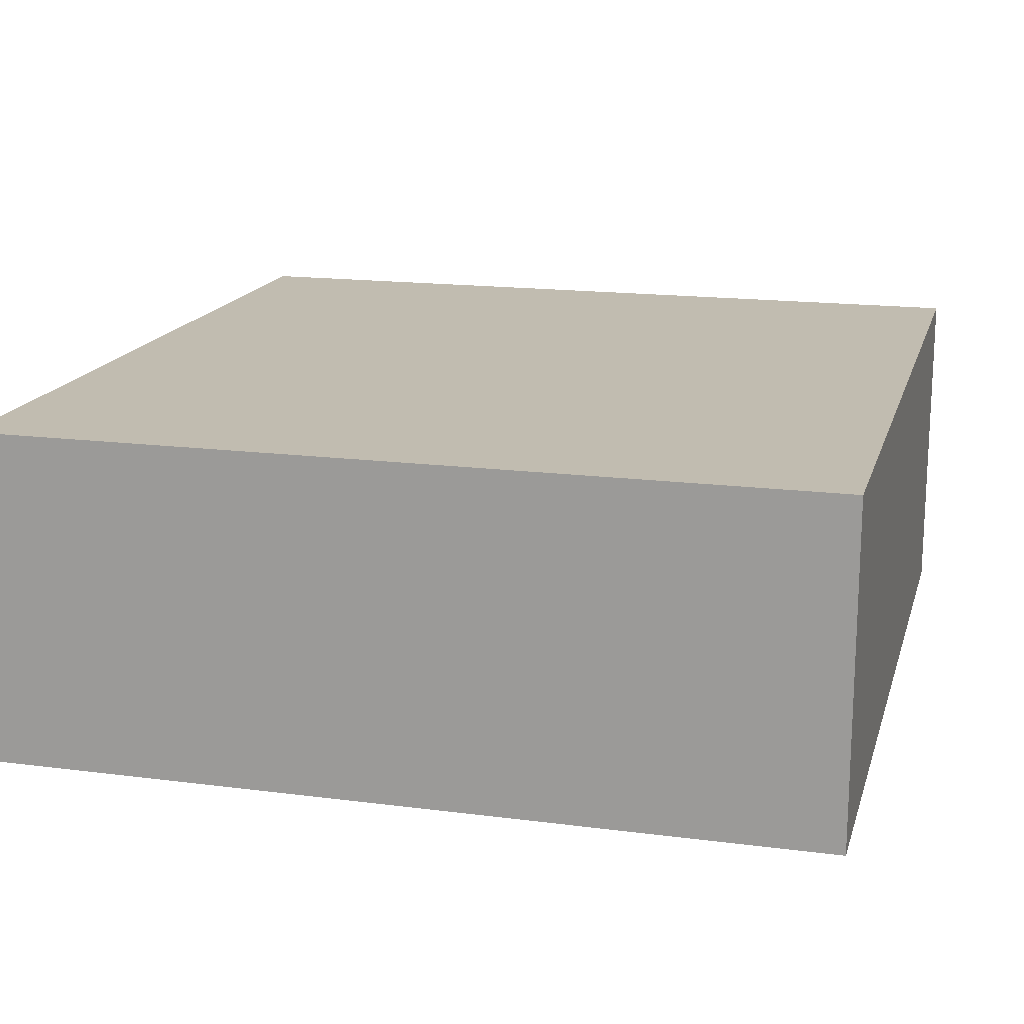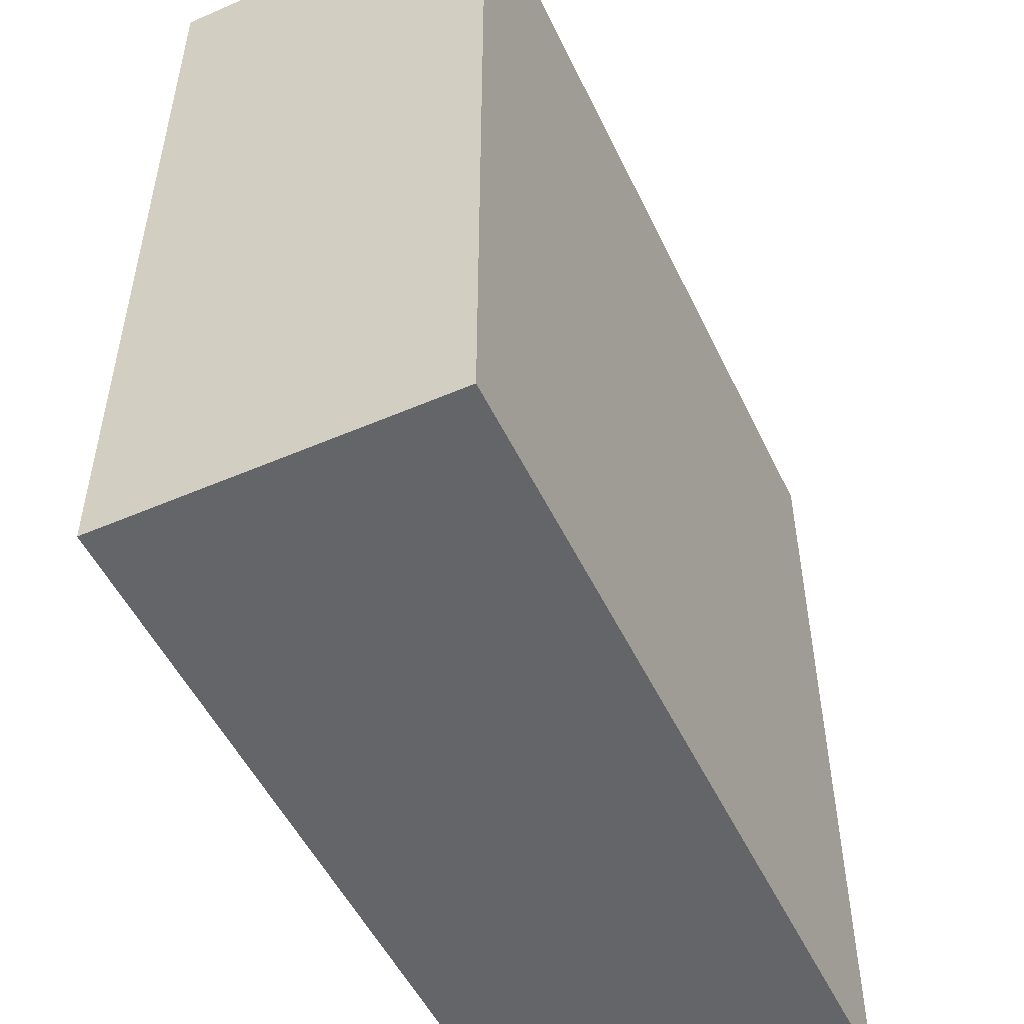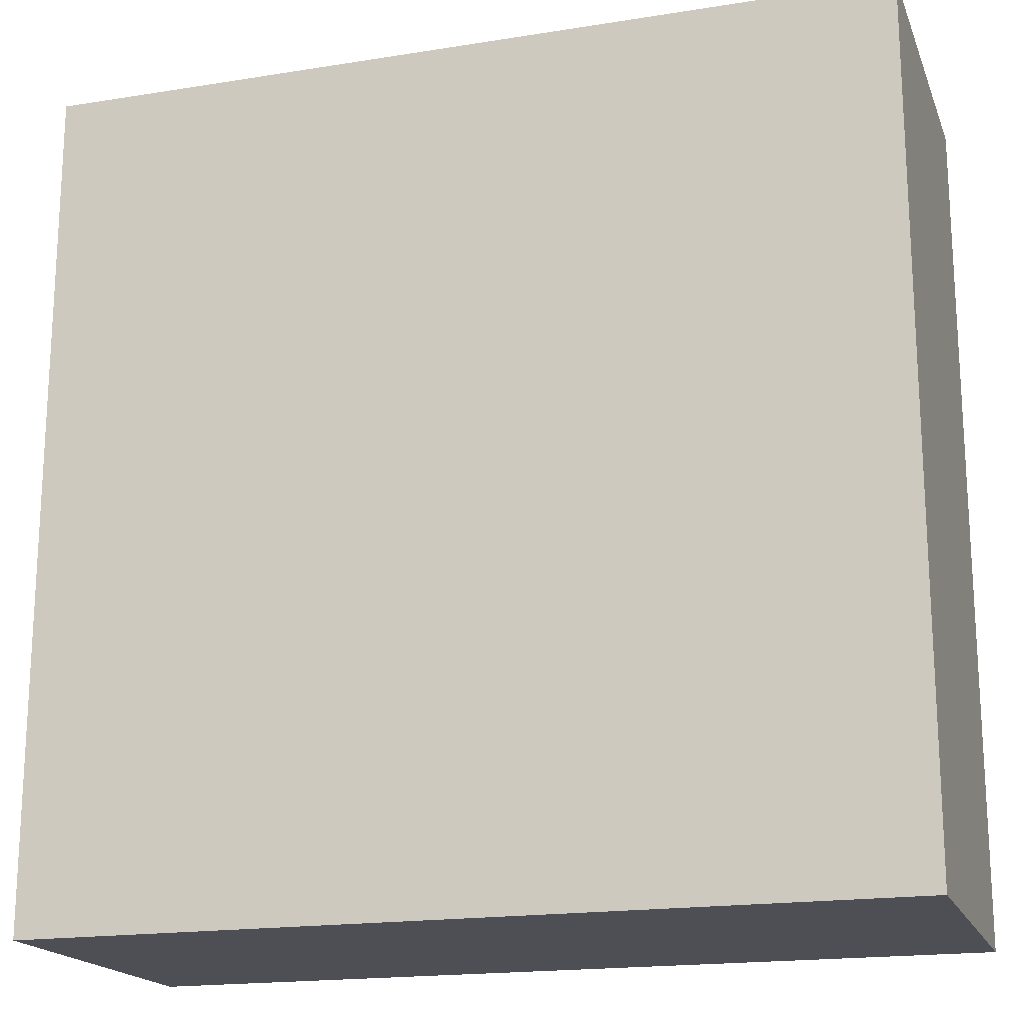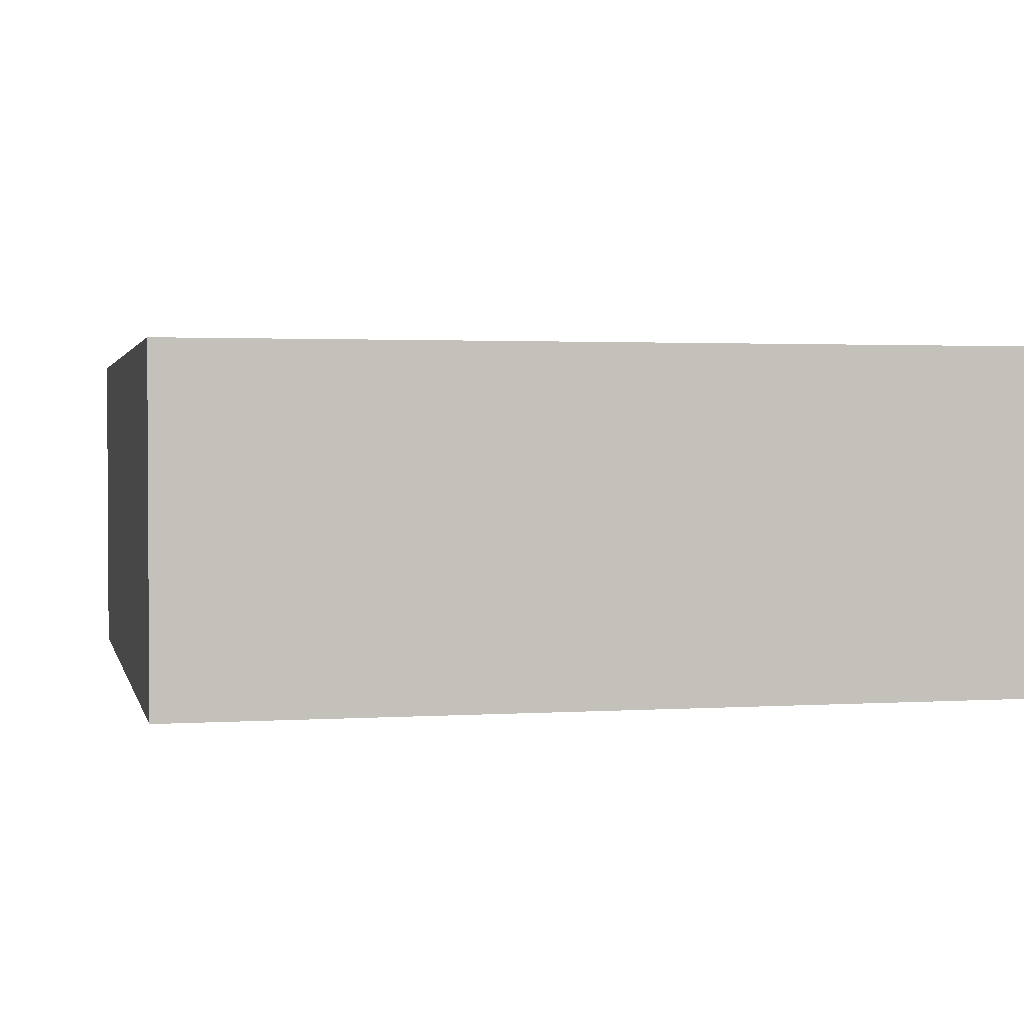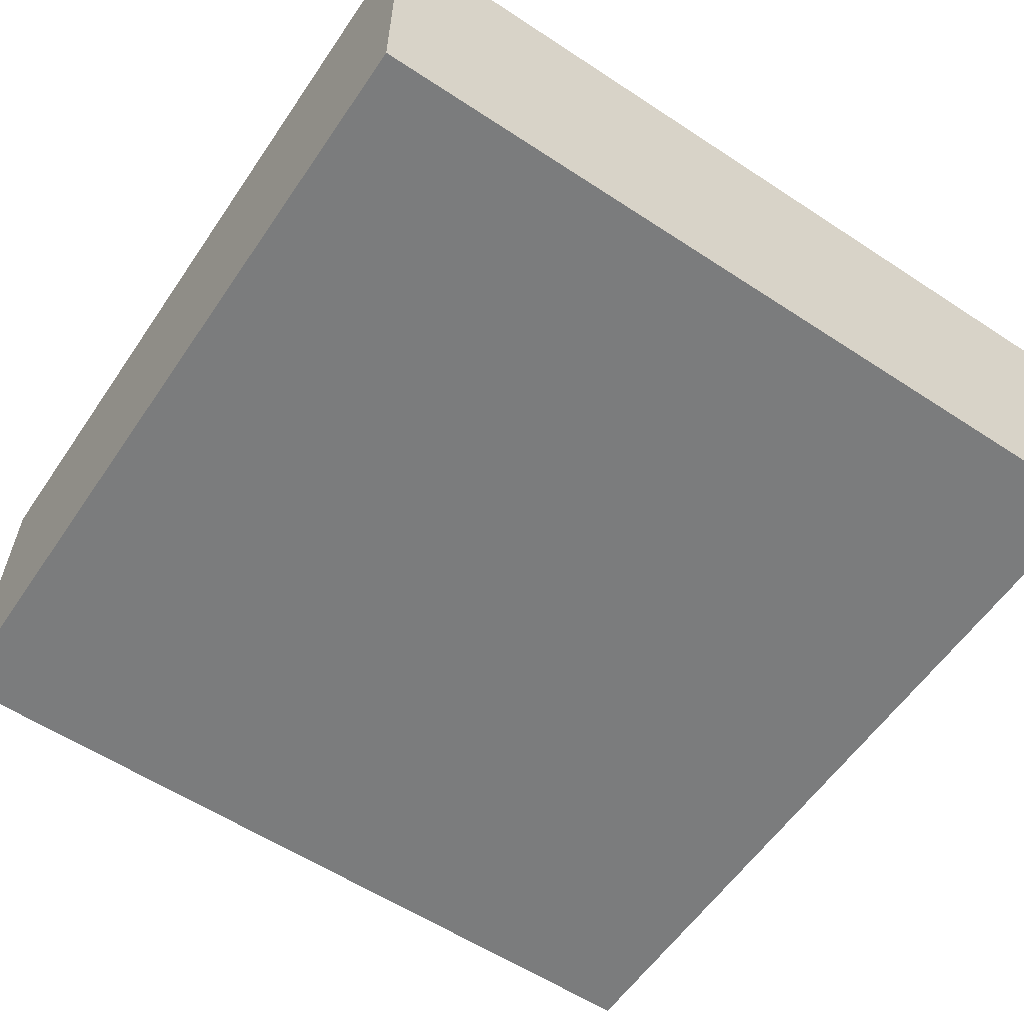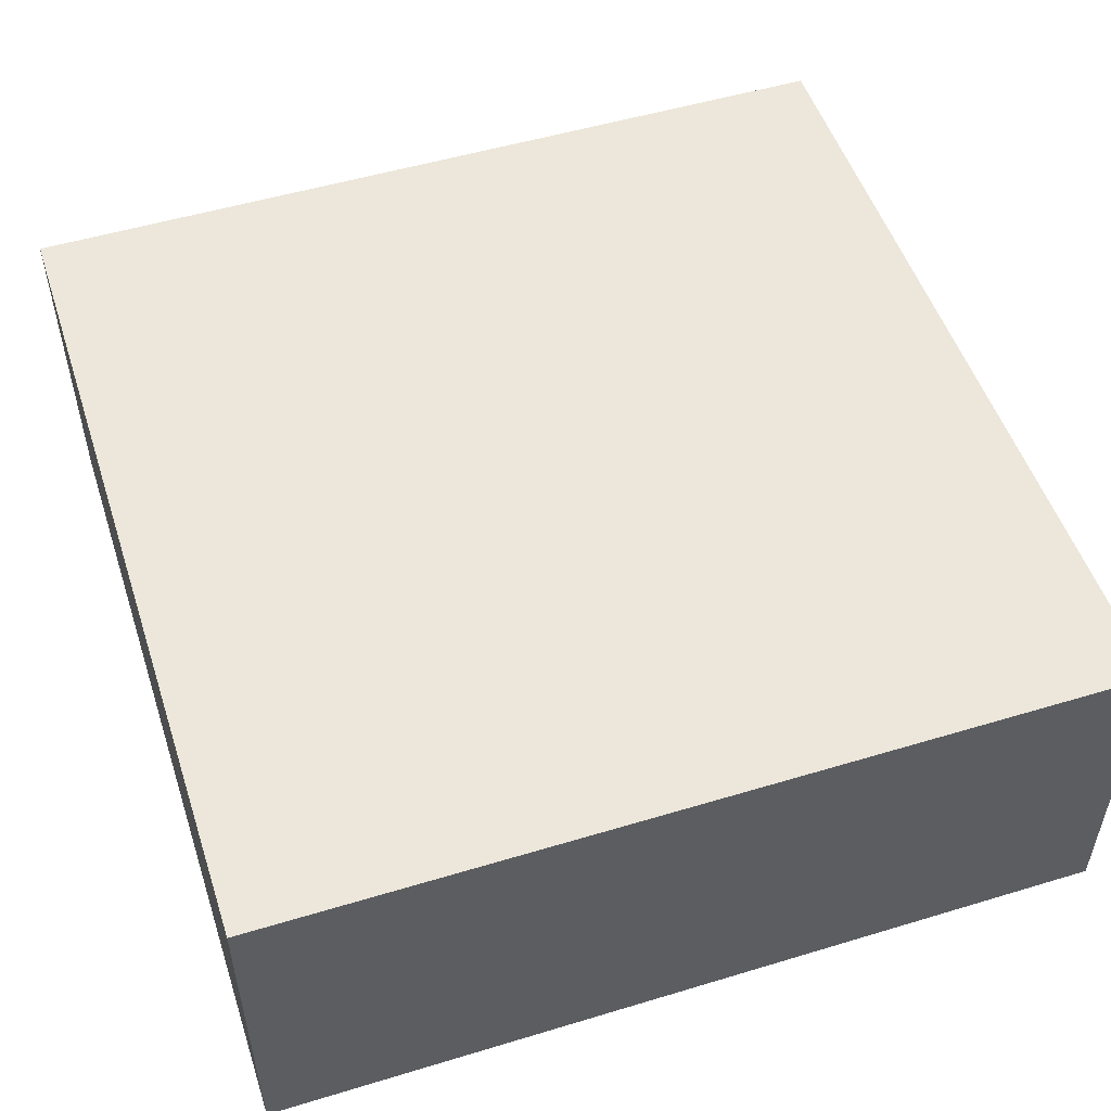
<metadata>
{"format":"obj","ext":"obj","renderer":"f3d","projection":"perspective","resolution":1024,"background":"white","views":[{"elev":16.6,"azim":-75.2,"up":"+Y"},{"elev":-51.6,"azim":-64.9,"up":"+Z"},{"elev":-18.3,"azim":-162.8,"up":"+Z"},{"elev":1.9,"azim":-102.9,"up":"+Y"},{"elev":-58.6,"azim":145.9,"up":"+Y"},{"elev":51.9,"azim":71.9,"up":"+Y"}]}
</metadata>
<code>
g Cube 17
v 0.25 0 0.5
v -0.25 0 0.5
v 0.25 0.2 0.5
v -0.25 0.2 0.5
v -0.25 0 0.5
v -0.25 0 0
v -0.25 0.2 0.5
v -0.25 0.2 0
v -0.25 0 0
v 0.25 0 0
v -0.25 0.2 0
v 0.25 0.2 0
v 0.25 0 0
v 0.25 0 0.5
v 0.25 0.2 0
v 0.25 0.2 0.5
v 0.25 0.2 0.5
v -0.25 0.2 0.5
v 0.25 0.2 0
v -0.25 0.2 0
v 0.25 0 0
v -0.25 0 0
v 0.25 0 0.5
v -0.25 0 0.5
g Cube 17
f 3 4 2 1
f 7 8 6 5
f 11 12 10 9
f 15 16 14 13
f 19 20 18 17
f 23 24 22 21

</code>
